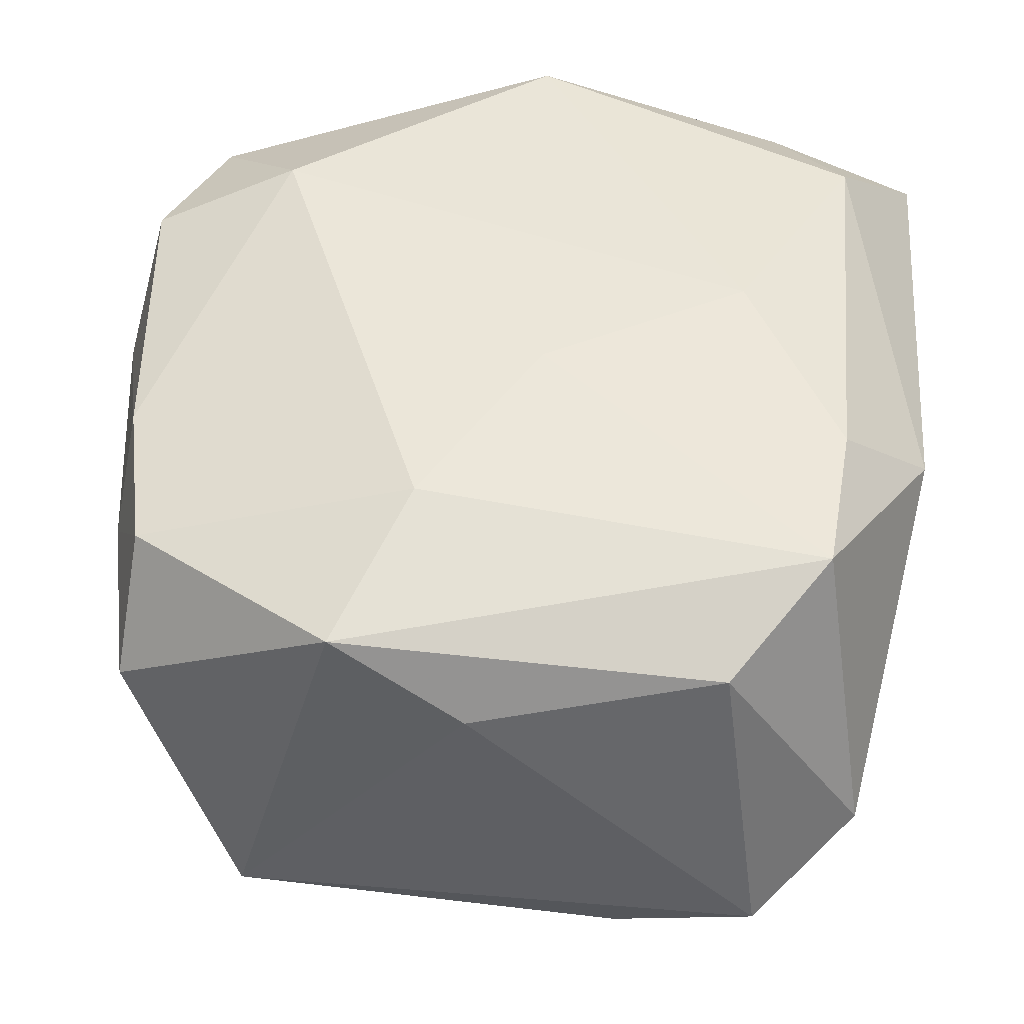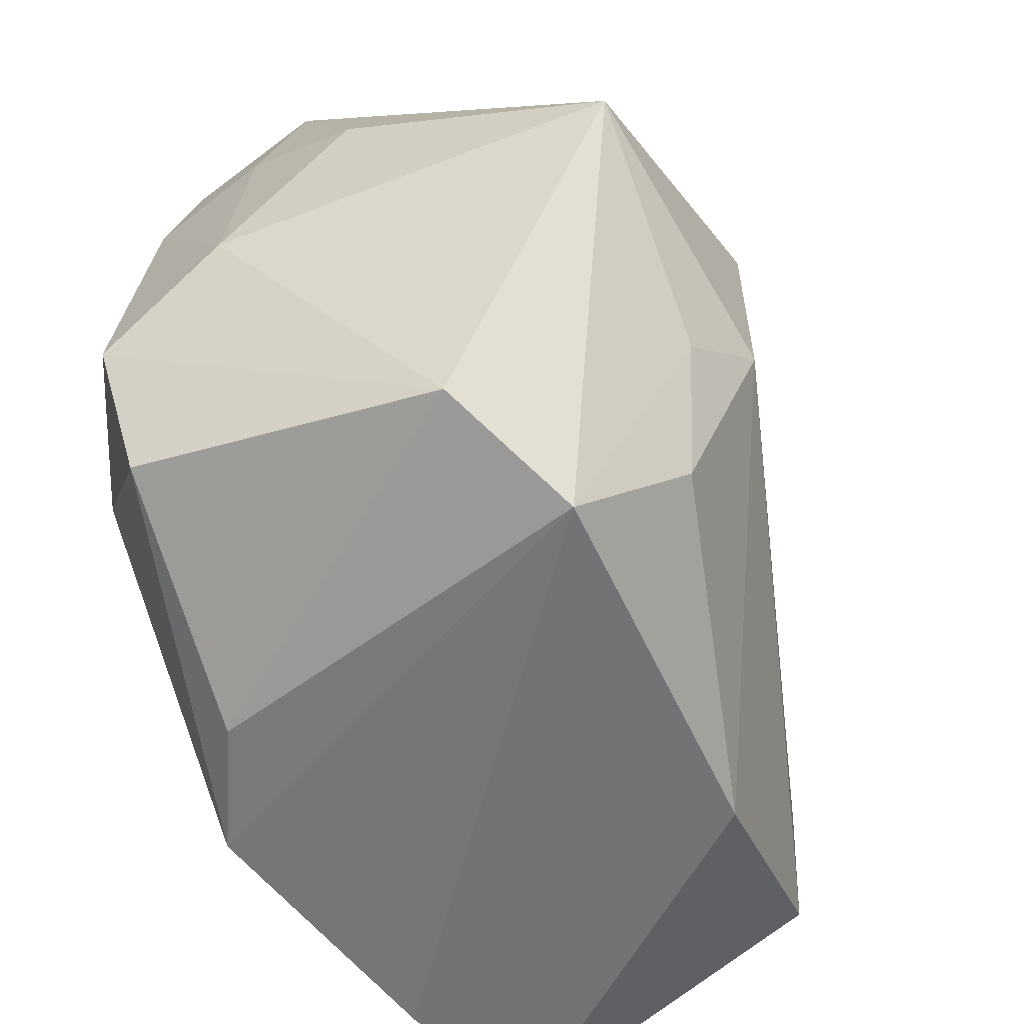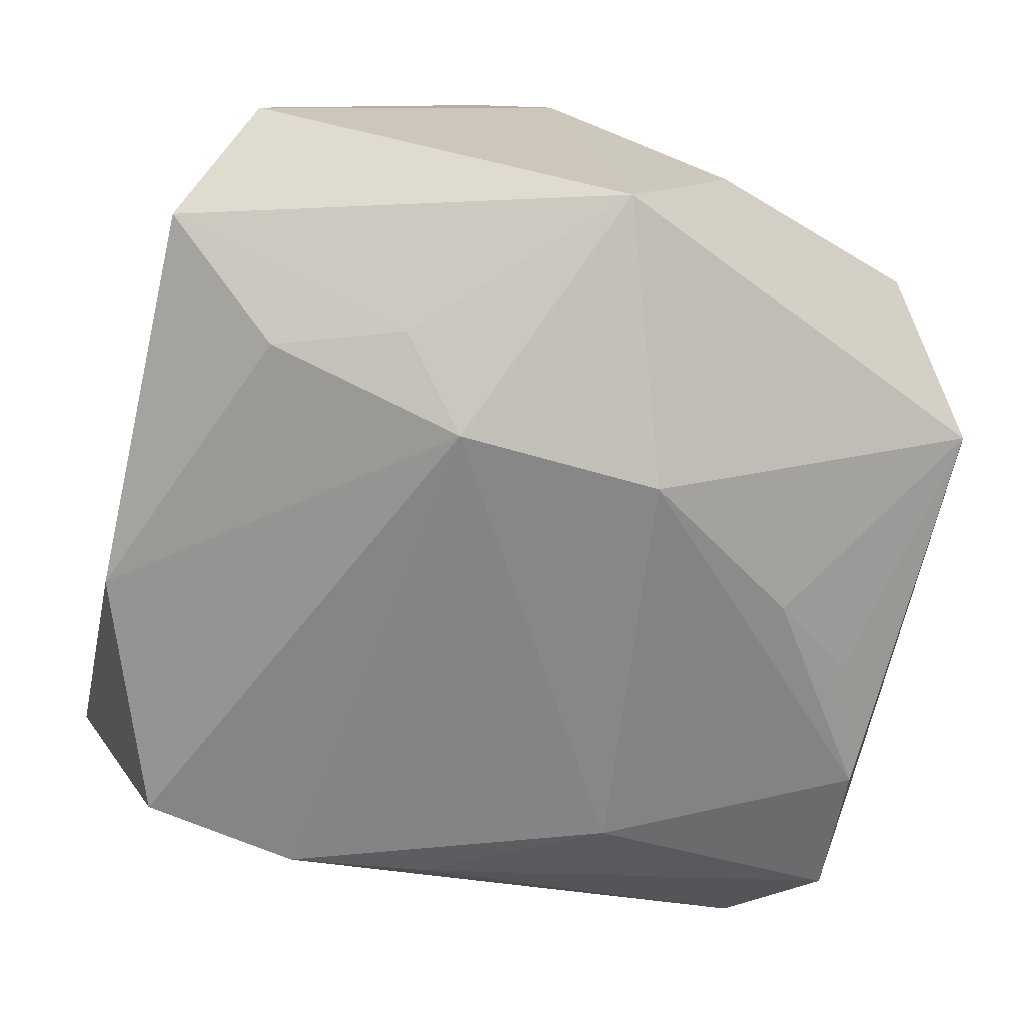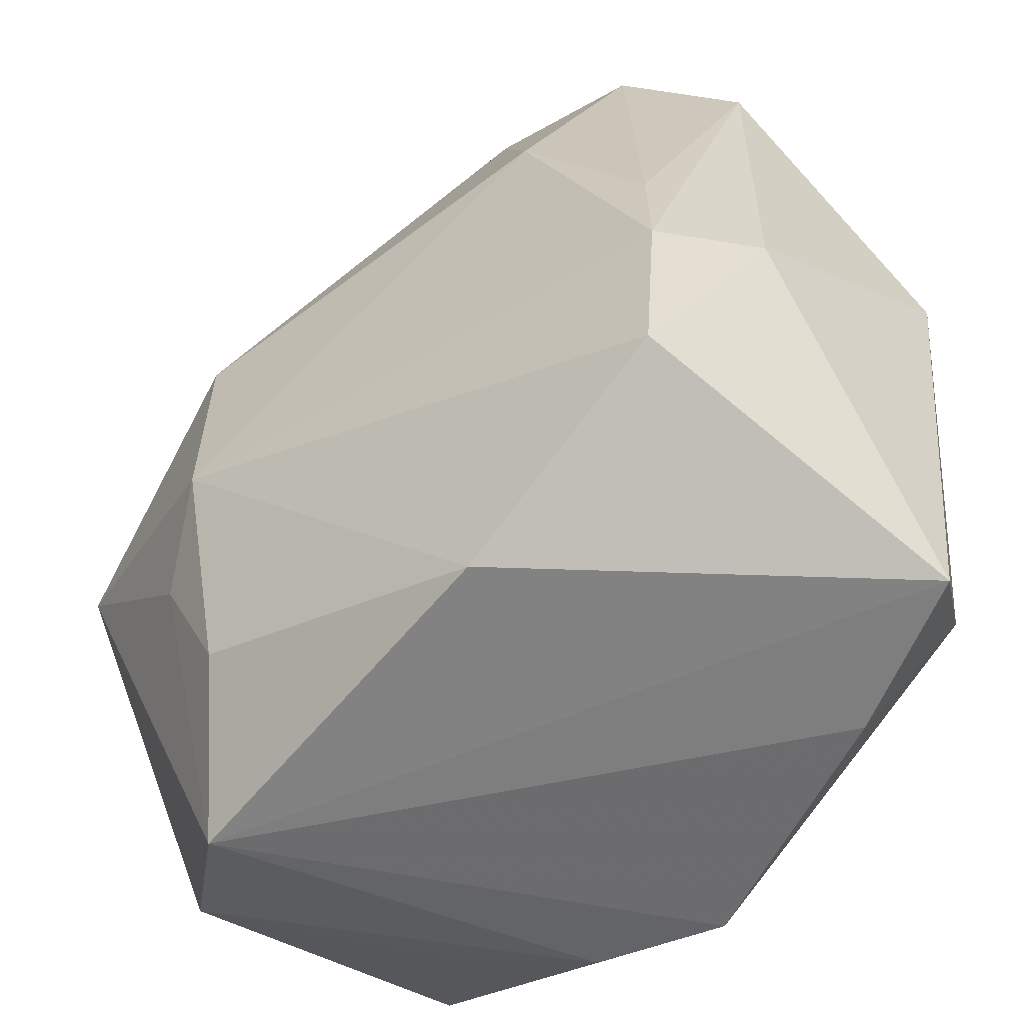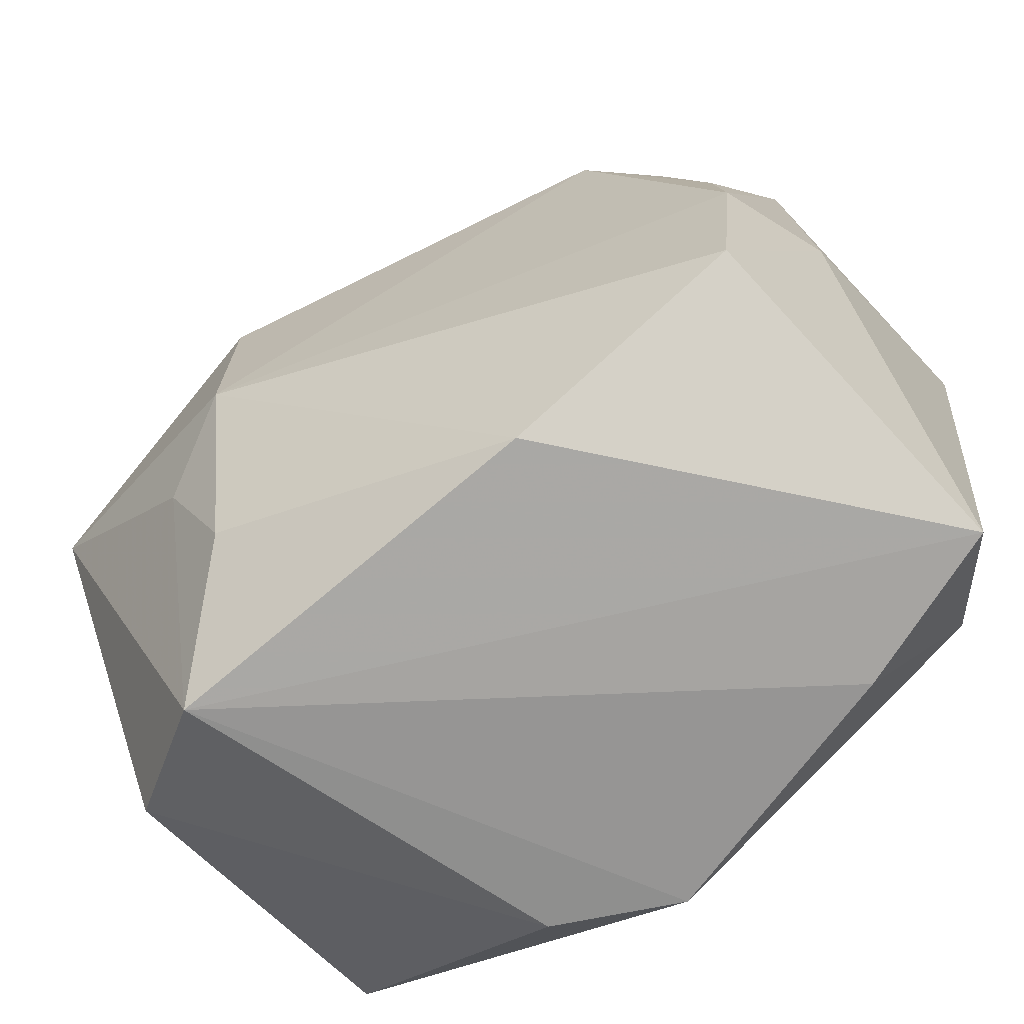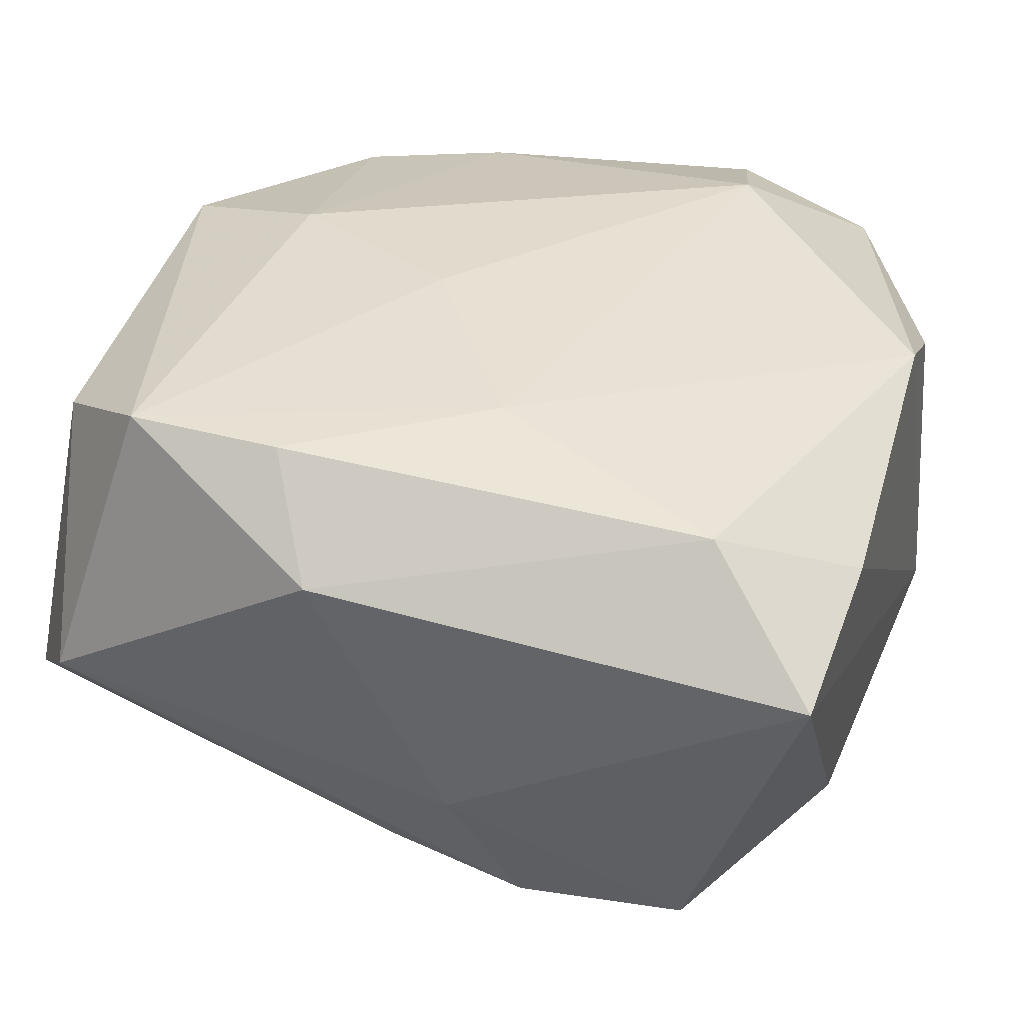
<metadata>
{"format":"obj","ext":"obj","renderer":"f3d","projection":"perspective","resolution":1024,"background":"white","views":[{"elev":47.7,"azim":-172.3,"up":"+Z"},{"elev":-55.6,"azim":112.1,"up":"+Y"},{"elev":-76.5,"azim":75.5,"up":"+Z"},{"elev":-55.9,"azim":-130.2,"up":"+Y"},{"elev":-69.6,"azim":-141.2,"up":"+Y"},{"elev":35.7,"azim":-71.1,"up":"+Z"}]}
</metadata>
<code>
v -0.01976 -0.03385 0.01397
v -0.002836 0.03039 -0.01629
v -0.03142 -0.01086 -0.01568
v -0.02024 0.03153 0.01534
v 0.004964 0.02089 0.02155
v -0.03137 0.02918 -0.002849
v 0.0172 -0.01219 -0.02379
v -0.03254 -0.0332 0.009687
v 0.03329 0.01131 -0.001452
v -0.02756 0.01003 0.02032
v 0.02667 0.02376 0.01609
v -0.02111 0.01417 -0.01898
v 0.01078 -0.006216 -0.02708
v 0.01947 -0.02957 0.009949
v 0.01311 -0.02247 -0.02169
v -0.03451 0.005329 0.01294
v -0.0008951 0.03525 0.01179
v 0.01051 0.009937 -0.02683
v -0.002976 0.005734 0.02226
v 0.03487 -0.00471 0.007621
v -0.01836 -0.004879 0.02134
v -0.03001 0.000453 -0.01444
v -0.01284 0.03419 -0.01412
v 0.02989 -0.02856 -0.009453
v 0.01821 0.03525 -0.0125
v -0.02619 -0.02385 0.01879
v 0.02035 -0.03297 -0.01512
v 0.02772 0.02962 0.006138
v 0.03188 0.002189 -0.02294
v 0.02132 -0.01409 0.02226
v -0.03392 -0.005498 -0.006026
v 0.02934 -0.02337 0.01536
v -0.02404 0.03525 -0.009772
v 0.03077 0.01692 0.008382
v -0.01103 -0.03162 -0.0159
v -0.02705 0.02249 0.02014
v 0.03272 -0.0113 0.01766
v 0.02959 0.01207 0.01708
v 0.001487 -0.03305 0.02006
v 0.002055 0.02325 -0.0204
v 0.01109 -0.03252 0.01547
v -0.02989 -0.02381 -0.01546
v 0.009641 0.03363 0.01778
f 35 27 8
f 17 43 25
f 25 43 28
f 16 8 26
f 16 36 6
f 5 43 36
f 15 27 35
f 35 13 15
f 42 13 35
f 3 13 42
f 35 8 42
f 28 43 11
f 43 5 11
f 32 37 30
f 27 41 39
f 30 21 39
f 39 21 26
f 39 32 30
f 41 32 39
f 16 6 31
f 31 6 3
f 31 8 16
f 31 42 8
f 3 42 31
f 4 6 36
f 4 43 17
f 36 43 4
f 27 15 7
f 7 15 13
f 29 25 28
f 18 25 29
f 27 7 29
f 29 13 18
f 29 7 13
f 30 37 38
f 38 5 30
f 38 11 5
f 10 21 36
f 26 21 10
f 10 36 16
f 16 26 10
f 19 5 36
f 36 21 19
f 30 5 19
f 19 21 30
f 14 32 41
f 1 26 8
f 1 39 26
f 1 8 27
f 27 39 1
f 6 4 33
f 33 4 17
f 17 25 33
f 25 23 33
f 40 25 18
f 18 23 40
f 9 29 28
f 27 29 24
f 32 14 24
f 37 32 24
f 24 41 27
f 24 14 41
f 12 33 23
f 12 23 18
f 18 13 12
f 12 13 3
f 2 23 25
f 25 40 2
f 2 40 23
f 29 9 20
f 37 24 20
f 20 24 29
f 20 38 37
f 22 12 3
f 33 12 22
f 3 6 22
f 6 33 22
f 38 20 34
f 34 20 9
f 34 9 28
f 28 11 34
f 11 38 34

</code>
